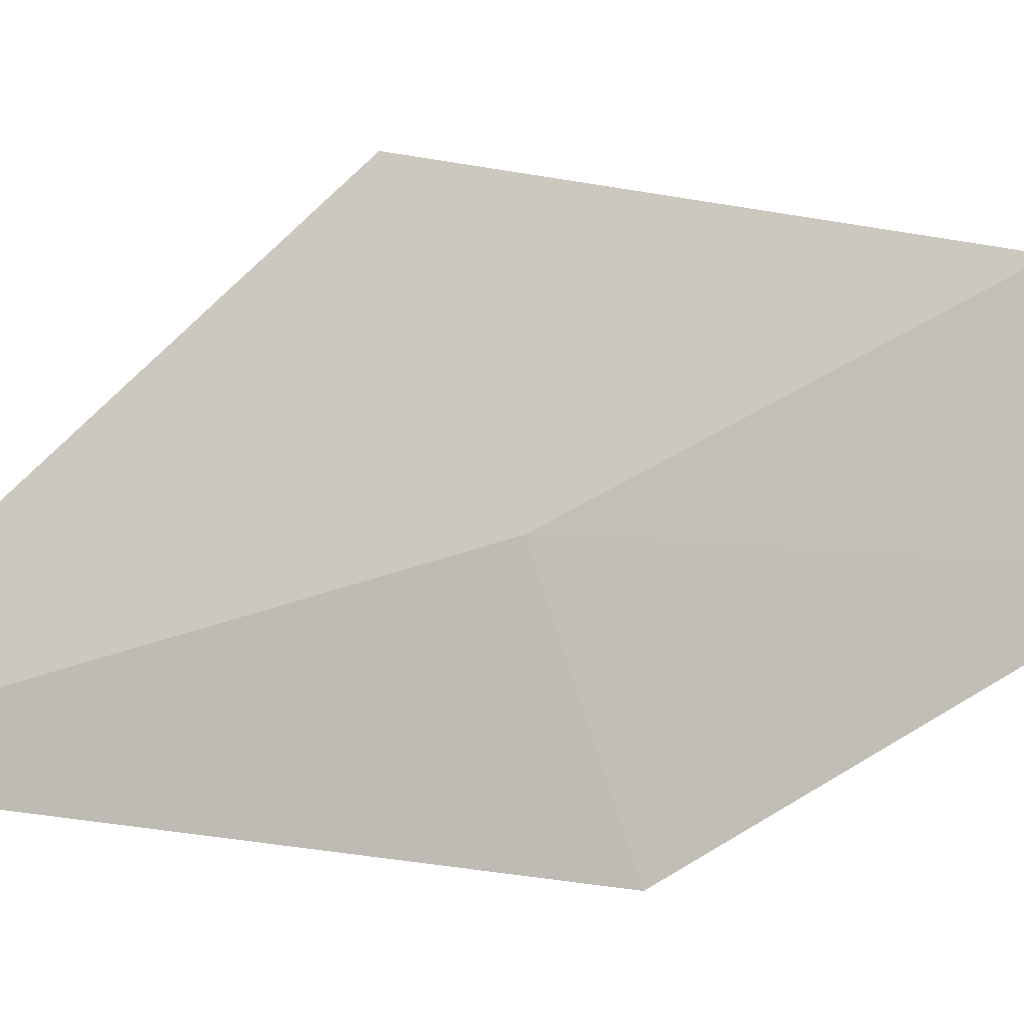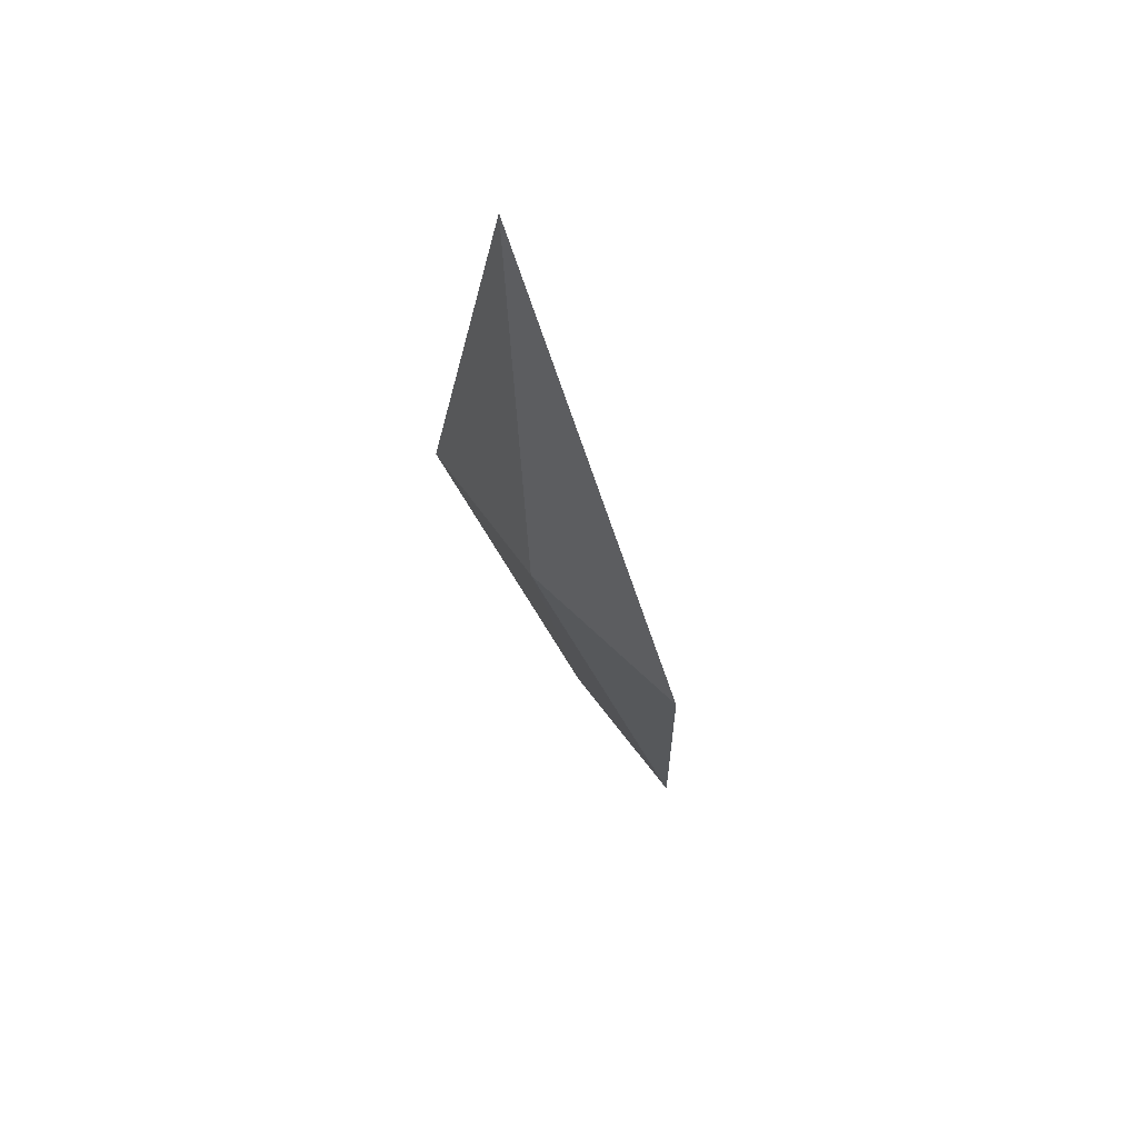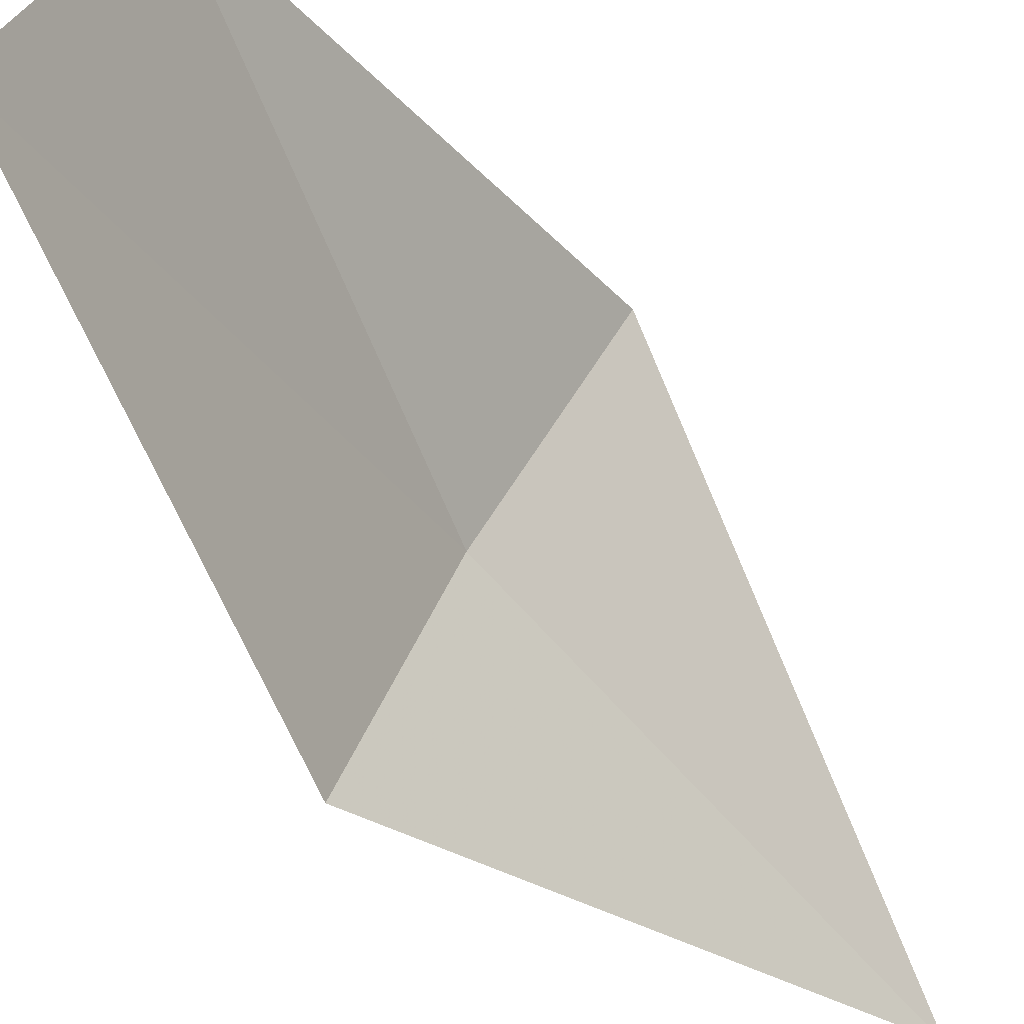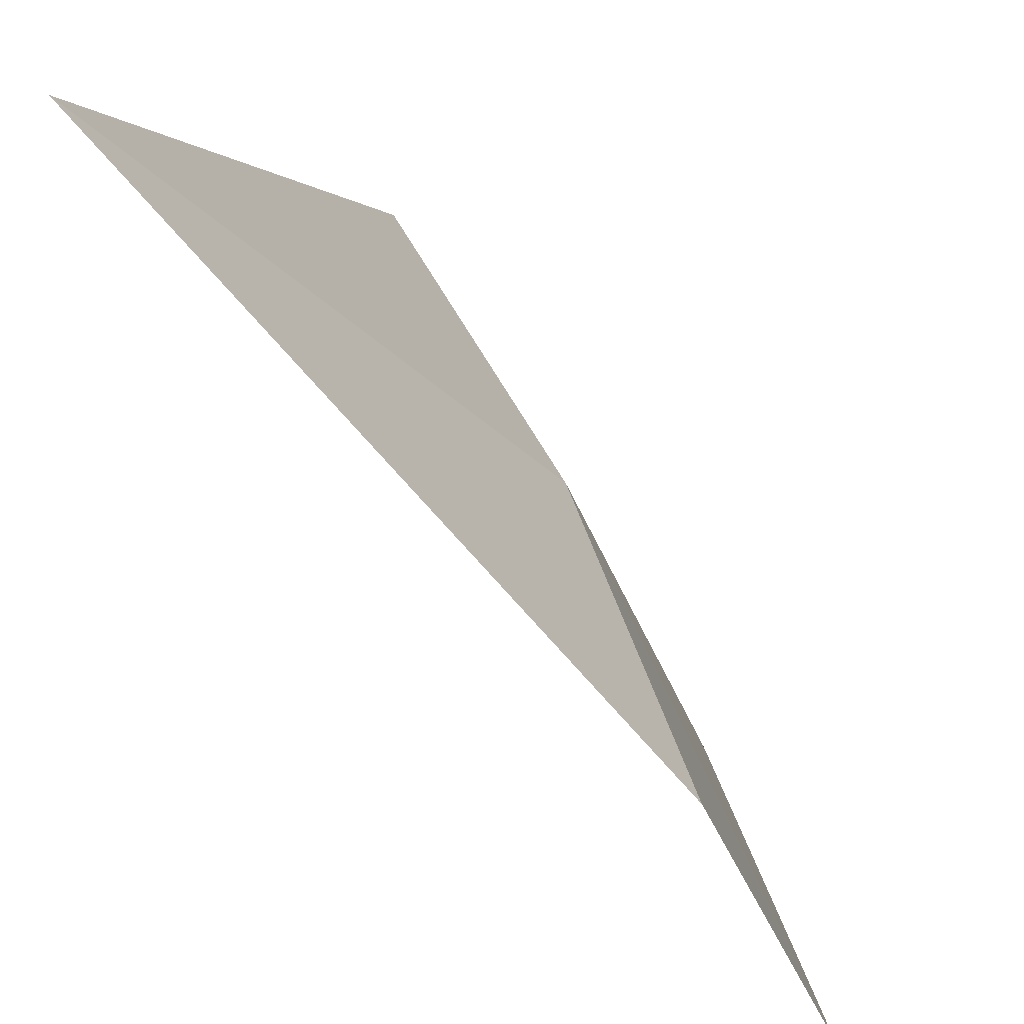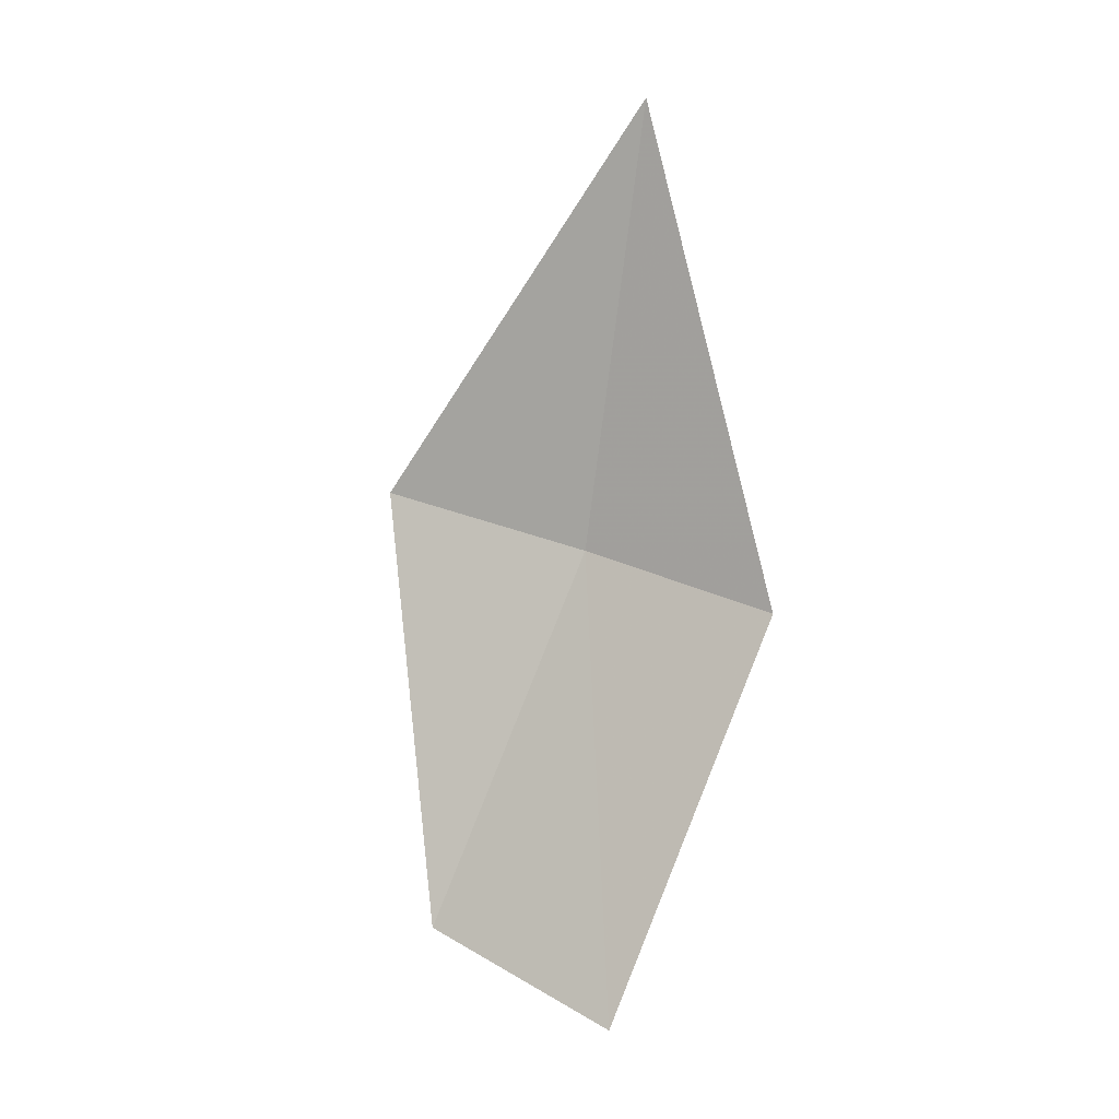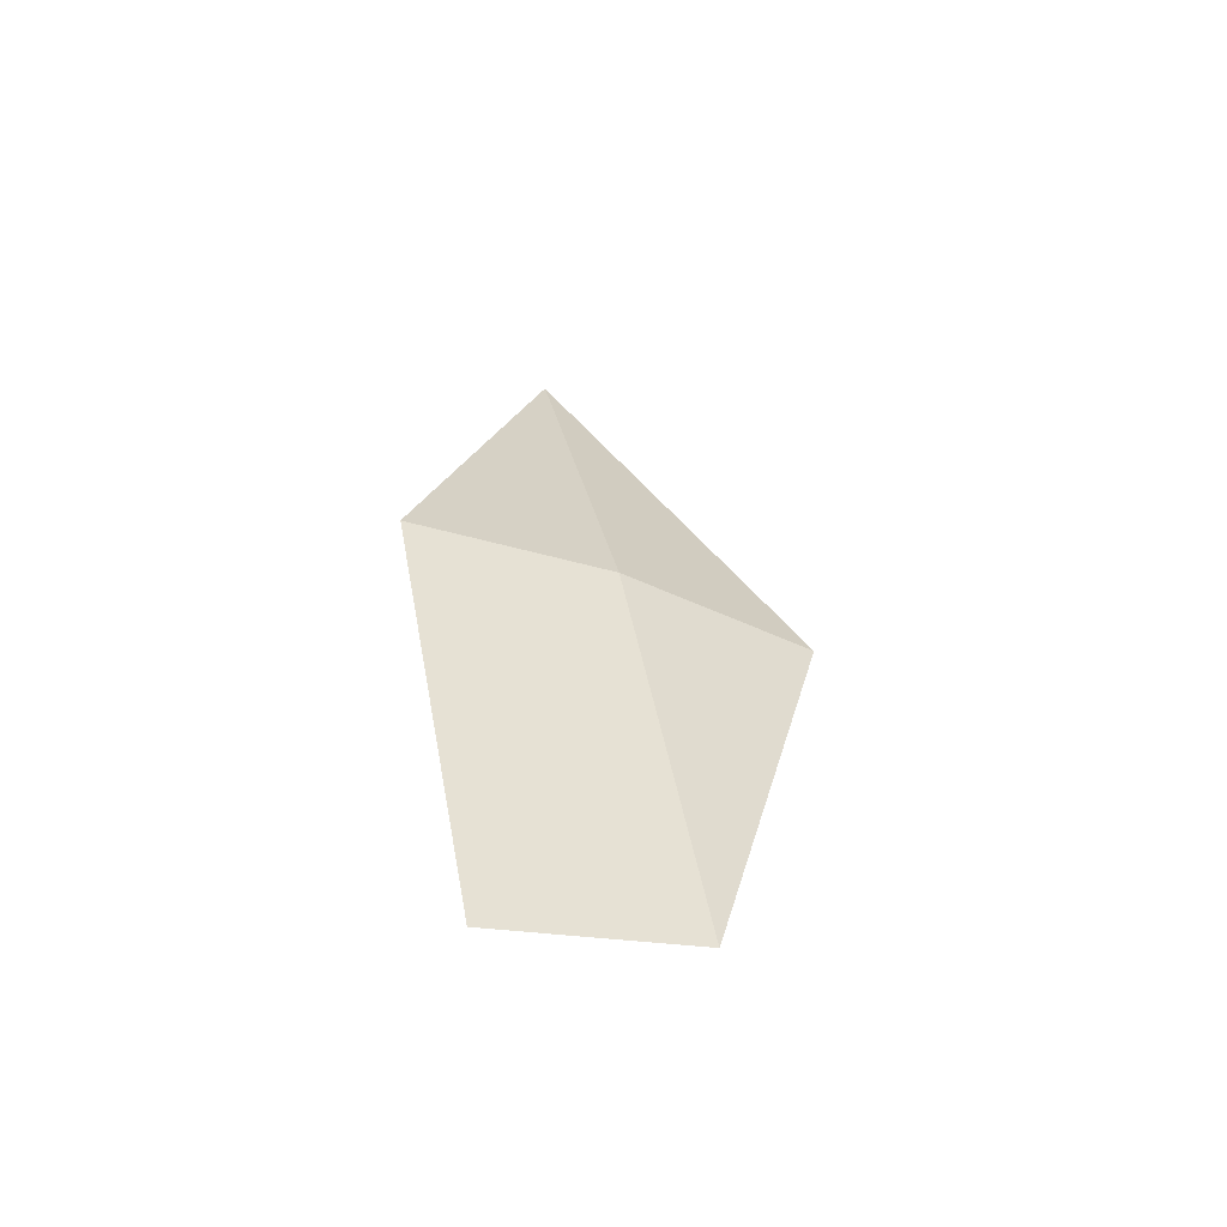
<metadata>
{"format":"obj","ext":"obj","renderer":"f3d","projection":"perspective","resolution":1024,"background":"white","views":[{"elev":17.9,"azim":70.4,"up":"+Y"},{"elev":59.6,"azim":163.7,"up":"+Z"},{"elev":-47.2,"azim":-139.8,"up":"+Y"},{"elev":-38.8,"azim":32.0,"up":"+Y"},{"elev":5.2,"azim":-48.3,"up":"+Z"},{"elev":-63.0,"azim":81.8,"up":"+Z"}]}
</metadata>
<code>
v 6.392 -15.72 14.82
v 5.961 -15.39 13.5
v 6.11 -15.03 15.01
v 6.557 -16.4 14.63
v 6.115 -16.07 13.25
v 6.38 -16 16.34
f 1 3 2
f 1 5 4
f 1 2 5
f 1 6 3
f 1 4 6

</code>
